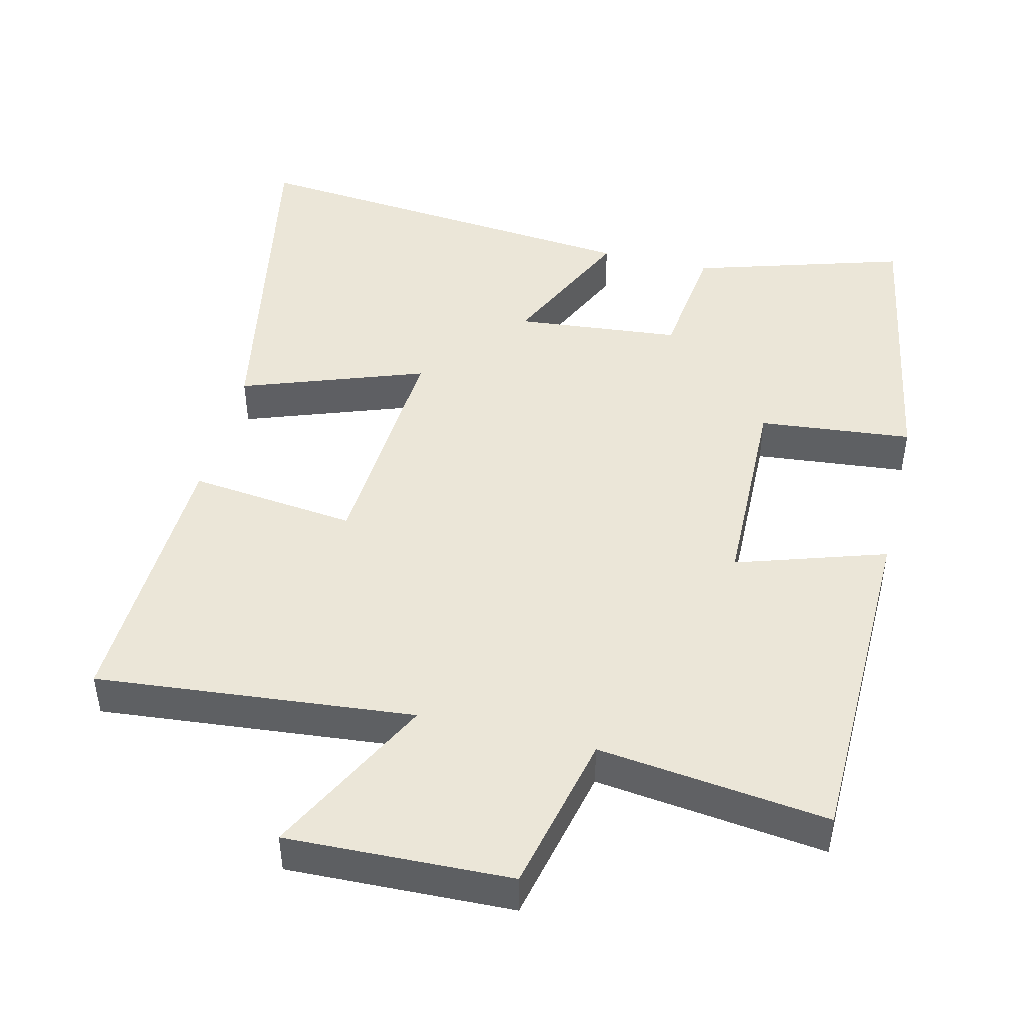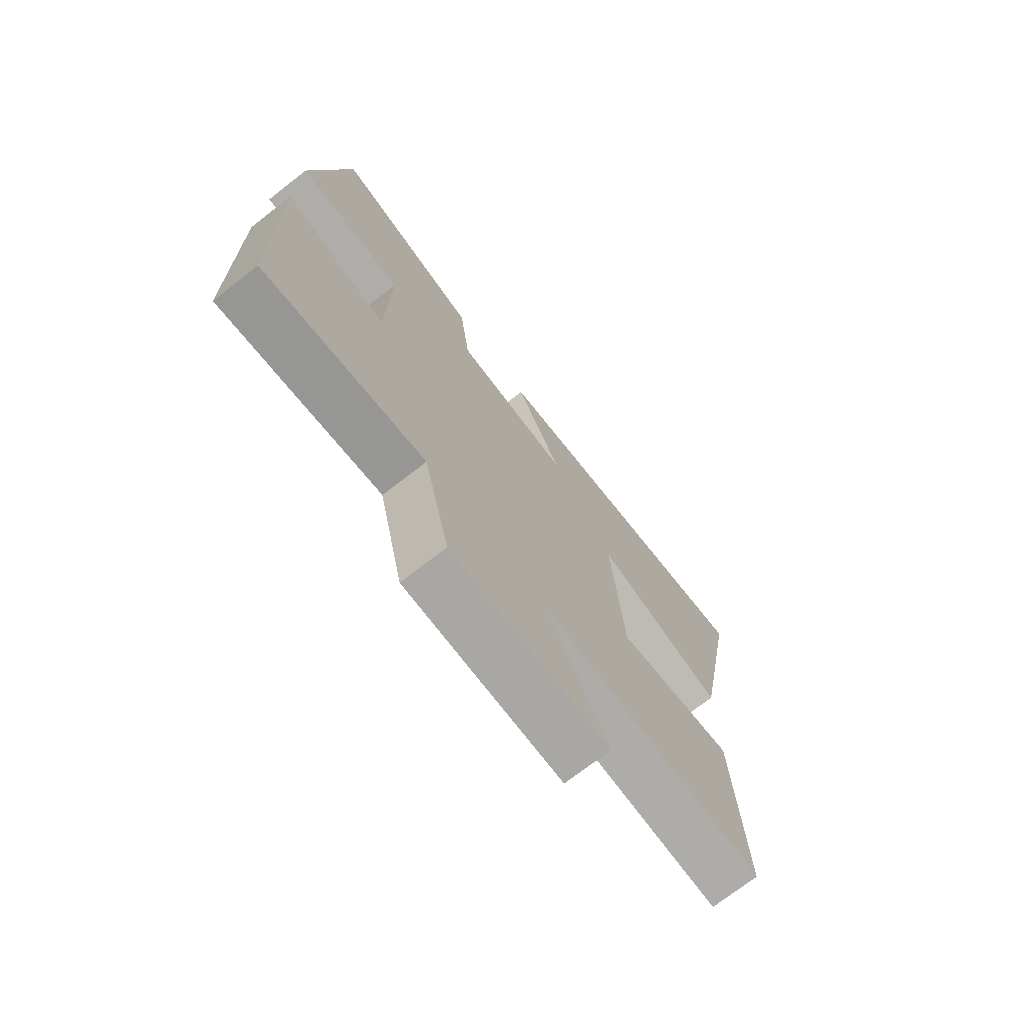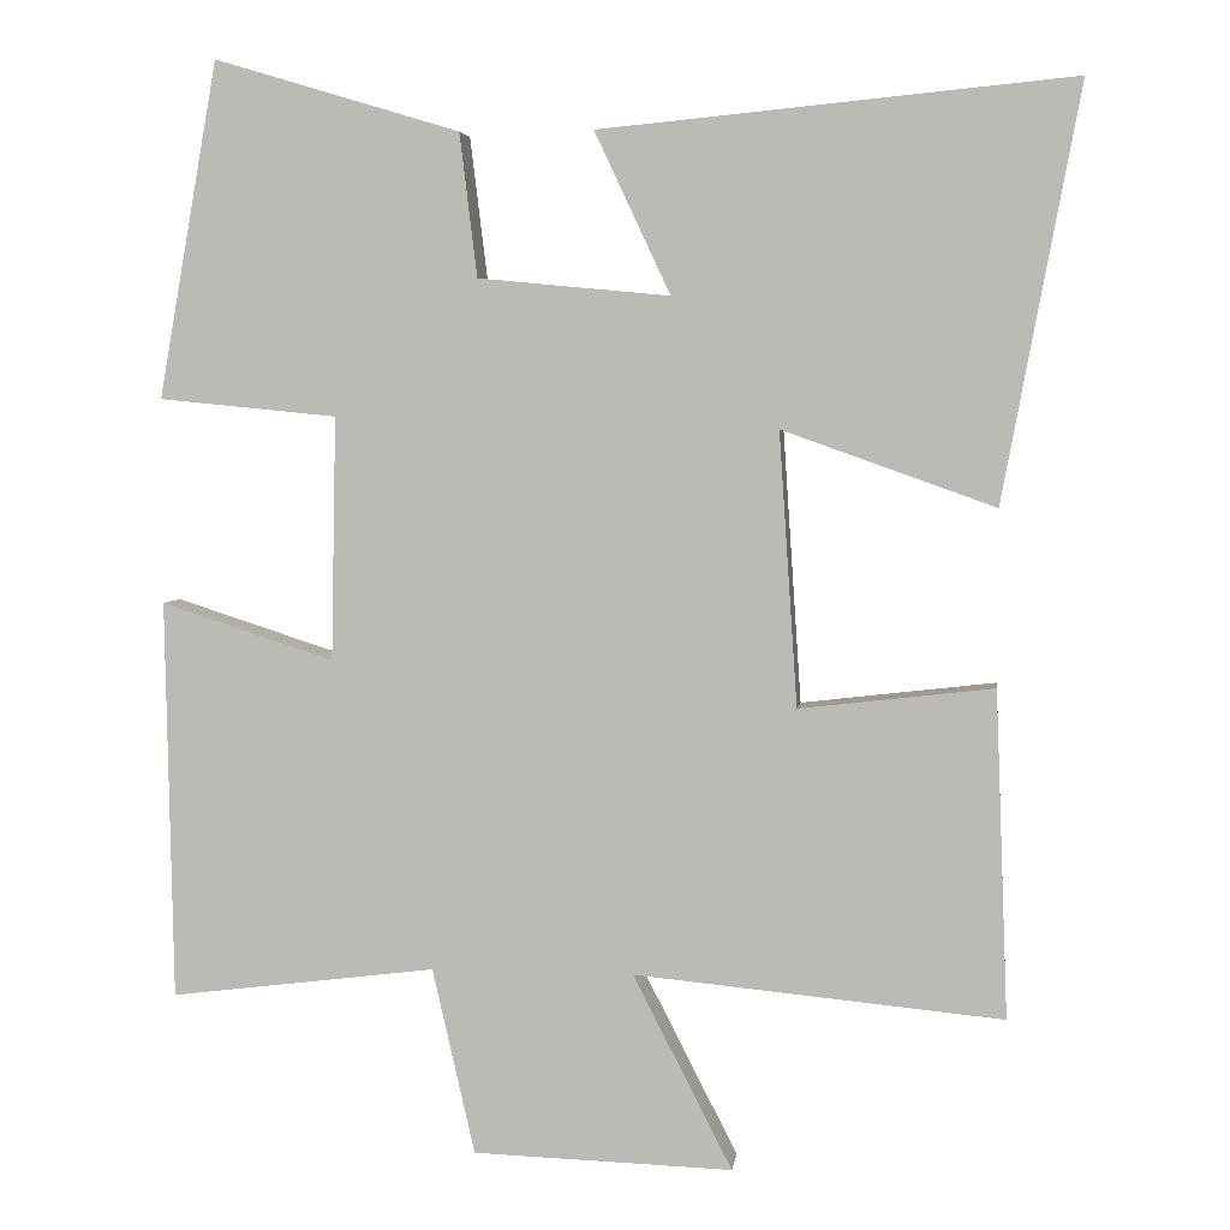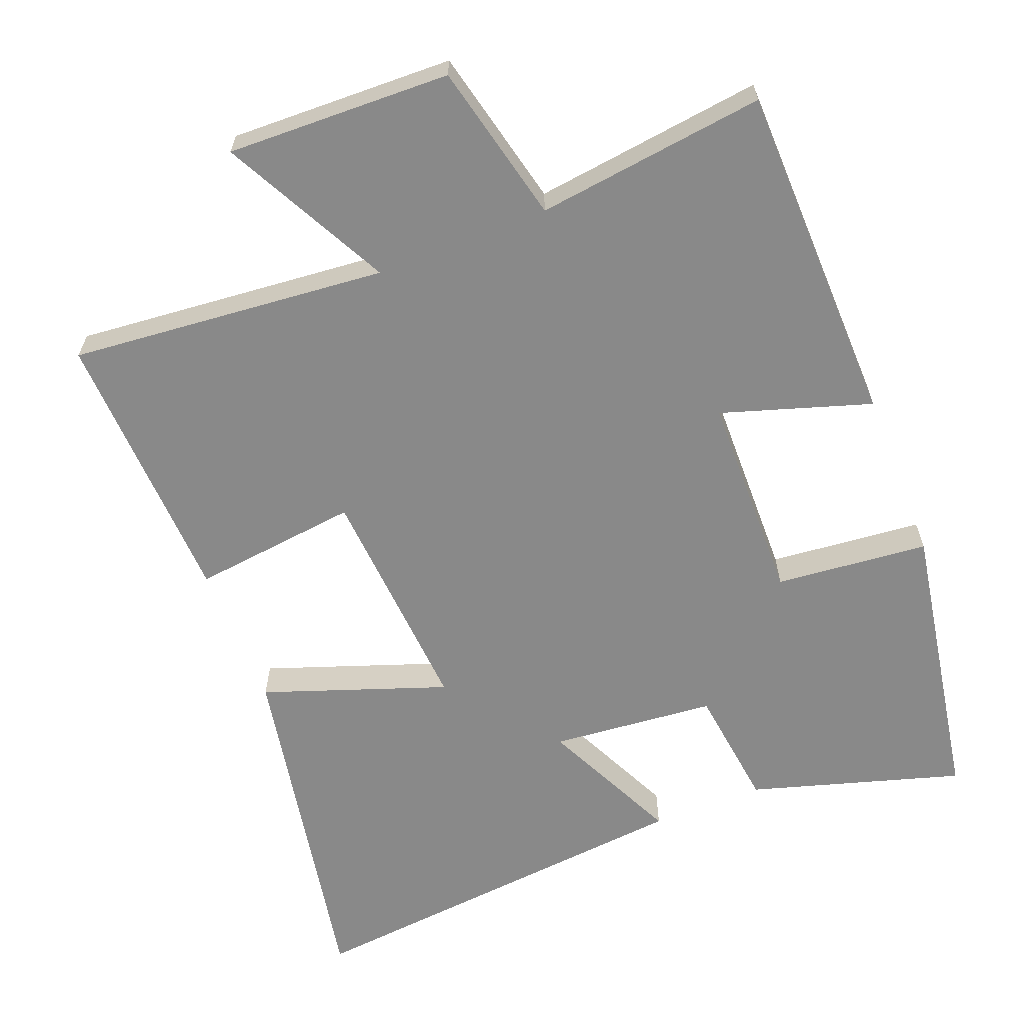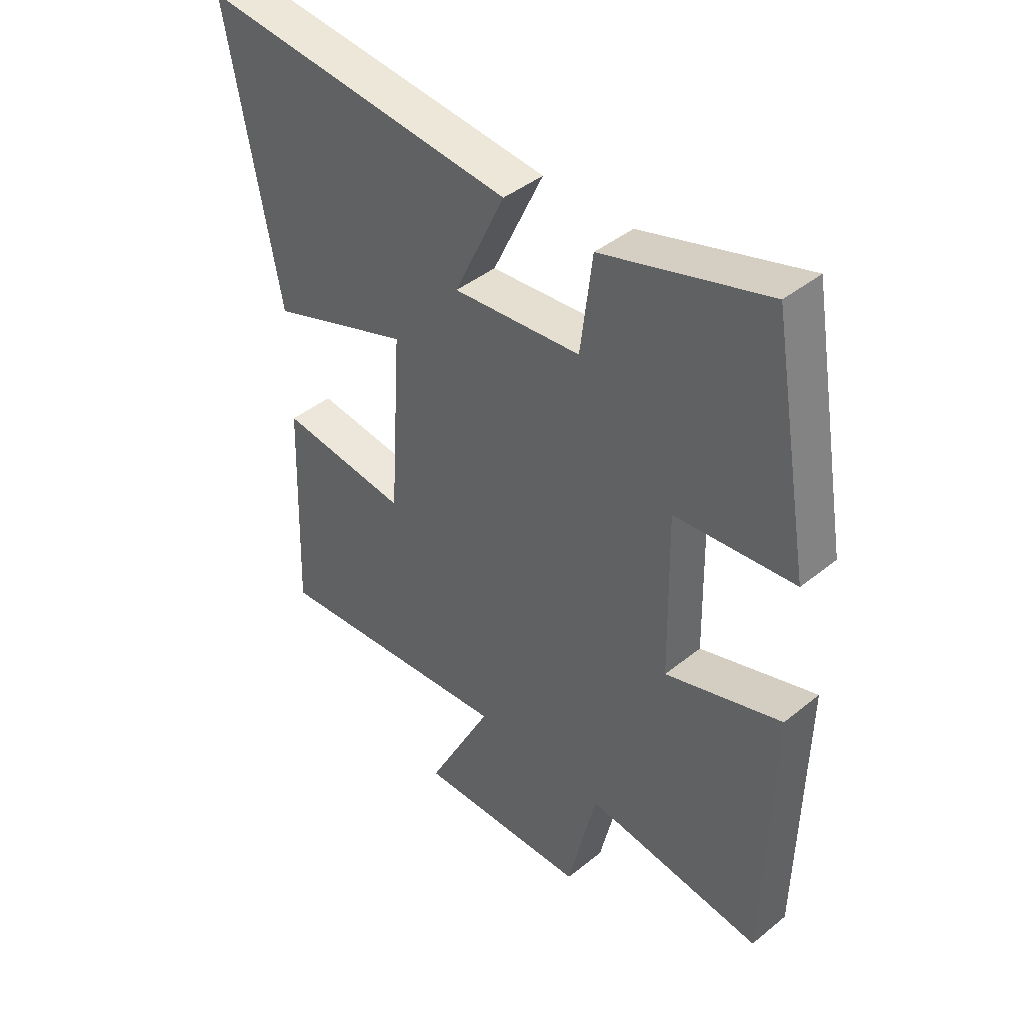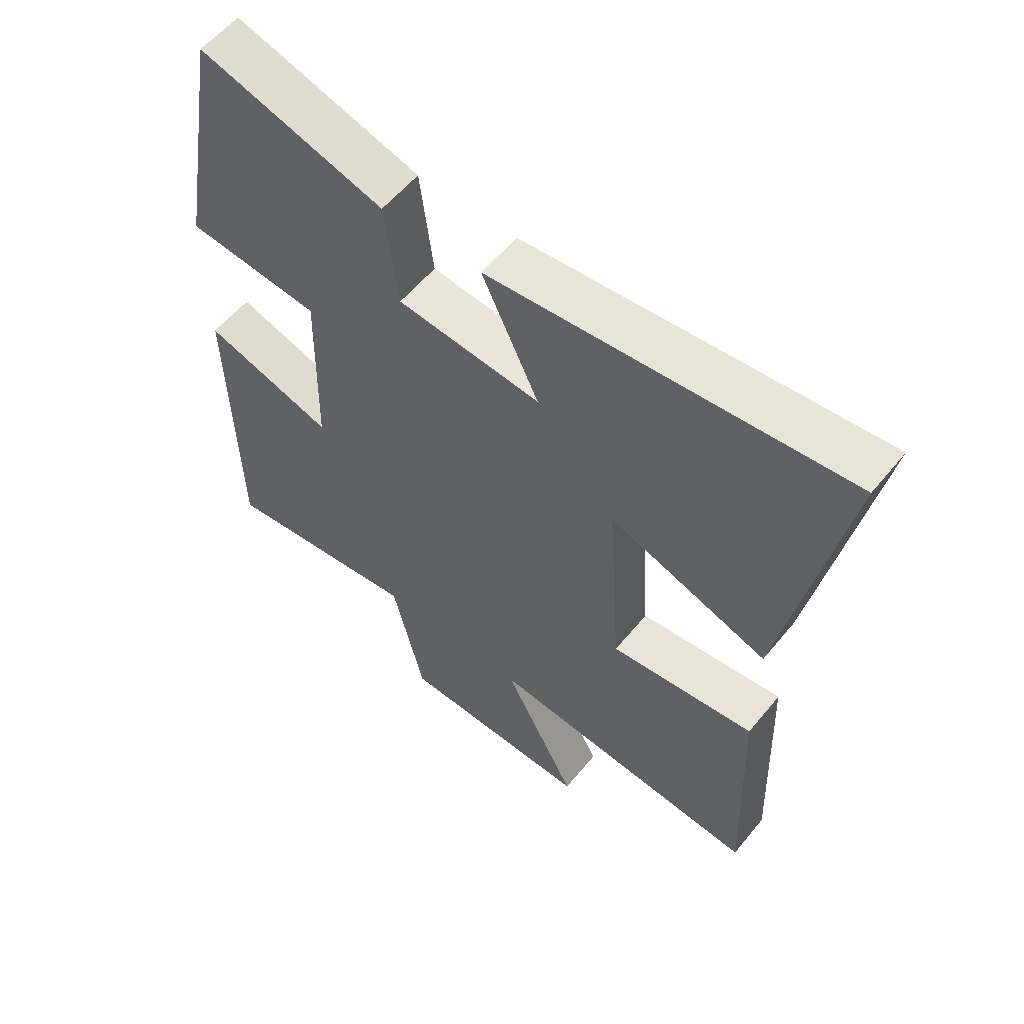
<metadata>
{"format":"obj","ext":"obj","renderer":"f3d","projection":"perspective","resolution":1024,"background":"white","views":[{"elev":46.1,"azim":-166.4,"up":"+Y"},{"elev":-73.3,"azim":-52.2,"up":"+Z"},{"elev":4.1,"azim":7.5,"up":"+Z"},{"elev":-63.0,"azim":-158.4,"up":"+Y"},{"elev":42.5,"azim":-133.9,"up":"+Z"},{"elev":57.7,"azim":38.9,"up":"+Z"}]}
</metadata>
<code>
v 0.515 0.07 -0.542
v 0.073 0.07 -0.5
v 0.192 0.07 -0.733
v -0.12 0.07 -0.723
v -0.171 0.07 -0.5
v -0.491 0.07 -0.54
v -0.5 0.07 -0.06
v -0.292 0.07 -0.127
v -0.286 0.07 0.165
v -0.5 0.07 0.186
v -0.429 0.07 0.589
v -0.134 0.07 0.5
v -0.113 0.07 0.328
v 0.117 0.07 0.306
v 0.026 0.07 0.5
v 0.593 0.07 0.554
v 0.5 0.07 0.059
v 0.245 0.07 0.15
v 0.267 0.07 -0.178
v 0.5 0.07 -0.151
v 0.515 0 -0.542
v 0.073 0 -0.5
v 0.192 0 -0.733
v -0.12 0 -0.723
v -0.171 0 -0.5
v -0.491 0 -0.54
v -0.5 0 -0.06
v -0.292 0 -0.127
v -0.286 0 0.165
v -0.5 0 0.186
v -0.429 0 0.589
v -0.134 0 0.5
v -0.113 0 0.328
v 0.117 0 0.306
v 0.026 0 0.5
v 0.593 0 0.554
v 0.5 0 0.059
v 0.245 0 0.15
v 0.267 0 -0.178
v 0.5 0 -0.151
f 19 20 1 2
f 18 19 2
f 16 17 18
f 15 16 18
f 14 15 18
f 13 14 18 2
f 11 12 13
f 10 11 13
f 9 10 13
f 8 9 13 2
f 5 6 7 8
f 5 8 2 3
f 3 4 5
f 22 21 40 39
f 22 39 38
f 38 37 36
f 38 36 35
f 38 35 34
f 22 38 34 33
f 33 32 31
f 33 31 30
f 33 30 29
f 22 33 29 28
f 28 27 26 25
f 23 22 28 25
f 25 24 23
f 1 21 22 2
f 2 22 23 3
f 3 23 24 4
f 4 24 25 5
f 5 25 26 6
f 6 26 27 7
f 7 27 28 8
f 8 28 29 9
f 9 29 30 10
f 10 30 31 11
f 11 31 32 12
f 12 32 33 13
f 13 33 34 14
f 14 34 35 15
f 15 35 36 16
f 16 36 37 17
f 17 37 38 18
f 18 38 39 19
f 19 39 40 20
f 20 40 21 1

</code>
